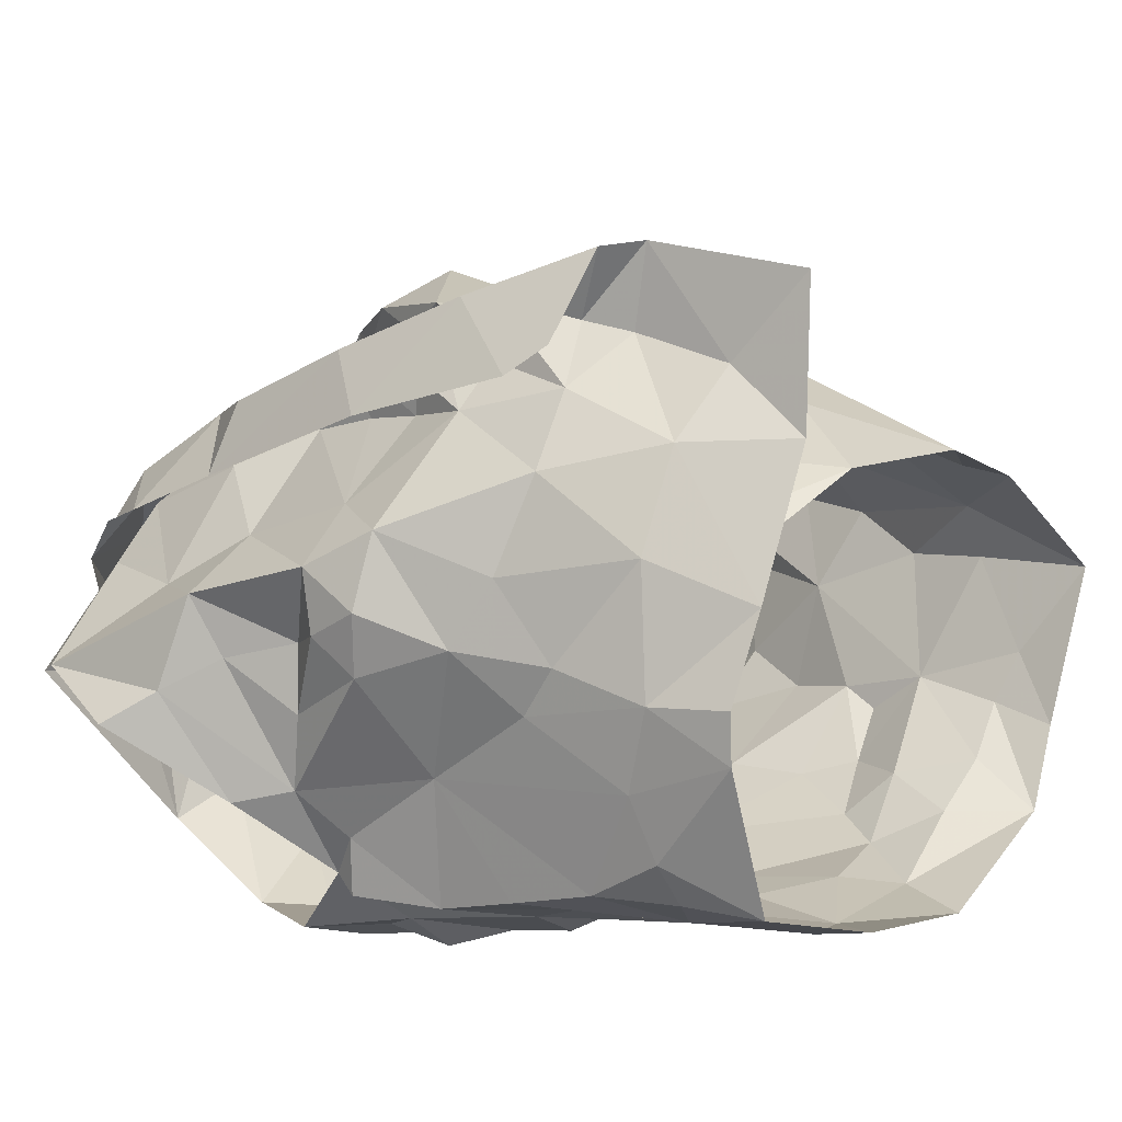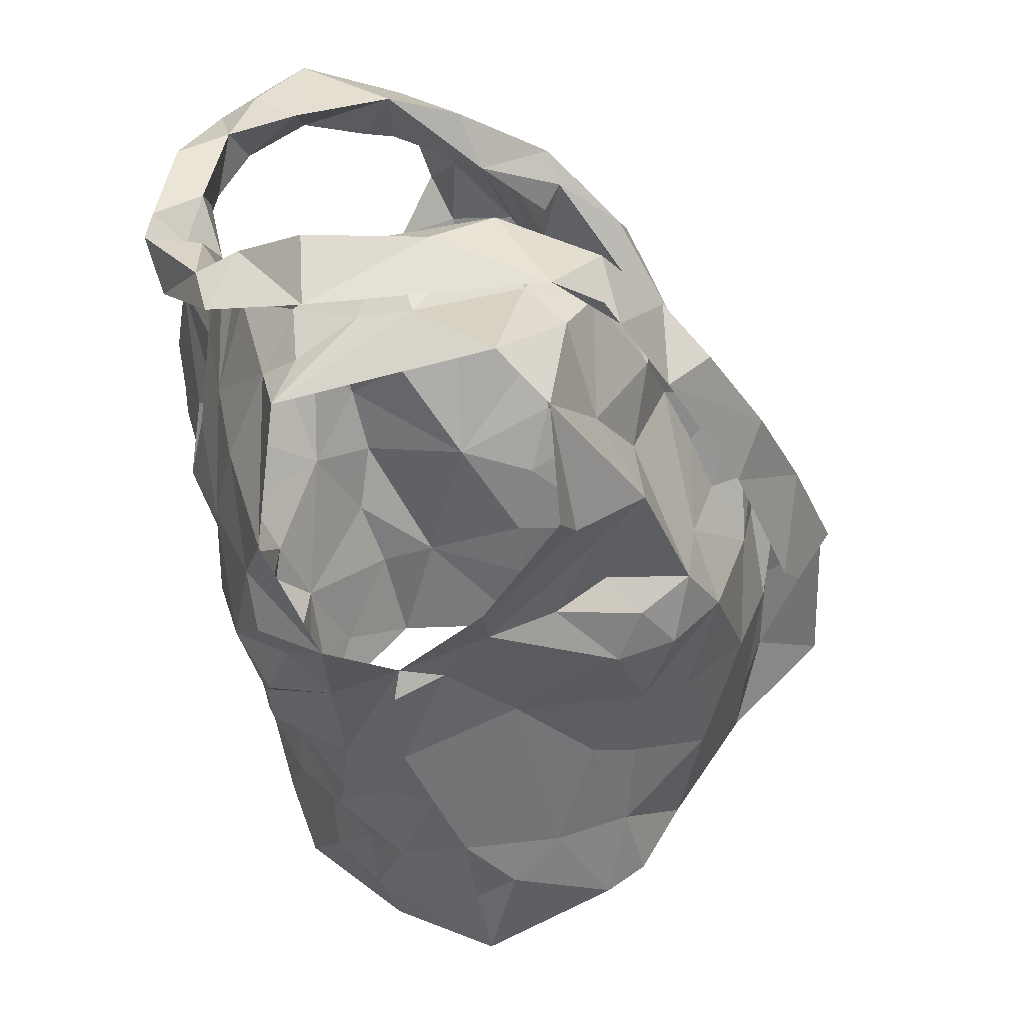
<metadata>
{"format":"obj","ext":"obj","renderer":"f3d","projection":"perspective","resolution":1024,"background":"white","views":[{"elev":32.5,"azim":-51.8,"up":"+Z"},{"elev":29.1,"azim":-104.1,"up":"+Y"}]}
</metadata>
<code>
v -0.9979 0.0237 0.0288
v -0.9915 0.0381 0.02501
v -0.9773 0.1314 0.03377
v -0.9742 0.1493 0.02047
v -0.9602 0.1844 0.003817
v -0.9454 0.197 -0.001485
v -0.9601 0.1279 -0.05355
v -0.952 0.1094 -0.03721
v -0.9604 0.06002 -0.03665
v -0.9609 0.03435 -0.02762
v -0.9892 0.01134 0.02526
v -0.9644 0.03913 -0.007994
v -0.9483 0.1743 -0.01422
v -0.9599 0.1564 -0.01776
v -0.9549 0.142 -0.04868
v -0.9668 0.1247 -0.01998
v -0.9907 0.05879 0.02299
v -0.9553 0.08472 -0.03191
v -0.9545 0.1355 -0.04623
v -0.9663 0.1724 0.005117
v -0.9672 0.1332 0.003516
v -0.9799 0.1579 0.01219
v -0.9791 0.09059 0.001895
v -1.155 0.02988 0.02116
v -1.157 0.06073 0.02268
v -1.178 0.1175 0.02895
v -1.215 0.1892 -0.02131
v -1.187 0.1149 -0.06835
v -1.179 0.08633 -0.06406
v -1.174 0.06282 -0.05308
v -1.162 0.01072 -0.03561
v -1.159 -0.01584 -0.02974
v -1.151 0.003565 0.0293
v -1.165 0.01735 -0.02249
v -1.156 -0.0007614 0.01489
v -1.183 0.1376 -0.01345
v -1.2 0.1506 -0.04195
v -1.163 0.06693 0.005956
v -1.161 0.03021 -0.005765
v -1.182 0.1188 -0.05082
v -1.175 0.1434 0.005827
v -1.188 0.1351 -0.03721
v -1.181 0.1151 0.008642
v -1.171 0.09429 -0.02383
v -1.169 0.03769 -0.04119
v -1.031 0.2035 0.05377
v -1.006 0.2507 -0.09046
v -1.088 0.2216 -0.1235
v -1.08 0.2388 -0.1276
v -1.072 0.2309 -0.1133
v -1.069 0.2241 -0.101
v -1.018 0.2496 -0.06266
v -1.013 0.2409 -0.02987
v -1.029 0.2393 -0.01656
v -1.038 0.1968 0.04506
v -1.061 0.181 0.04312
v -1.05 0.1475 0.05201
v -1.078 0.1381 0.05083
v -1.059 0.2432 -0.1051
v -1.11 0.08358 0.05831
v -1.066 0.2414 -0.1229
v -1.034 0.2501 -0.11
v -1.04 0.2276 -0.1116
v -1.093 0.09325 0.07028
v -1.056 0.1281 0.0714
v -1.096 0.1015 0.05722
v -1.032 0.262 -0.03485
v -1.031 0.2583 -0.06768
v -1.091 0.1292 0.059
v -1.07 0.1613 0.04702
v -1.016 0.2341 0.01445
v -1.043 0.2193 0.01905
v -1.042 0.2371 -0.003961
v -1.005 0.2543 -0.02571
v -0.9986 0.2641 -0.05908
v -1.013 0.2596 -0.07895
v -1.042 0.2328 -0.1004
v -1.092 0.1156 0.0682
v -1.077 0.1507 0.06578
v -1.052 0.2158 0.0443
v -1.06 0.1963 0.04585
v -1.021 0.2456 -0.0415
v -1.028 0.2524 -0.09107
v -1.062 0.1837 0.06062
v -1.043 0.2287 0.02428
v -1.038 0.2396 0.02121
v -1.036 0.2558 -0.01071
v -0.9837 0.2305 -0.09316
v -1.105 0.02502 0.05459
v -1.113 0.04046 0.0559
v -1.071 0.01878 0.0637
v -1.023 0.2264 0.01009
v -0.987 0.241 -0.06124
v -1.018 0.2402 -0.08298
v -0.9624 0.2375 -0.01717
v -1.021 0.01377 0.04885
v -1.075 0.1101 0.05738
v -1.087 0.05657 0.06178
v -0.9916 0.08516 0.02808
v -0.9968 0.2425 -0.02418
v -1.048 0.05332 0.06355
v -0.9875 0.1107 0.03587
v -1.064 0.1324 0.05585
v -1.034 0.1682 0.05291
v -0.9904 0.1617 0.04178
v -1.036 0.2066 0.02085
v -1.003 0.139 0.05032
v -0.9686 0.2105 0.00279
v -1.028 0.1786 0.03585
v -1.021 0.07111 0.05603
v -1.056 0.08431 0.06363
v -1.035 0.1088 0.06272
v -1.008 0.1106 0.05383
v -1.025 0.1424 0.05887
v -1.014 0.1936 0.02146
v -0.9835 0.1924 0.02166
v -0.9954 0.2261 0.002461
v -1.115 0.09554 0.09698
v -1.152 0.1998 0.03236
v -1.162 0.2363 0.006919
v -1.089 0.2192 -0.1003
v -1.103 0.2225 -0.09938
v -1.151 0.2389 -0.01623
v -1.139 0.2018 0.02896
v -1.121 0.1812 0.04111
v -1.119 0.161 0.05167
v -1.121 0.1418 0.05989
v -1.103 0.1475 0.08134
v -1.108 0.122 0.07969
v -1.097 0.1291 0.09431
v -1.093 0.2401 -0.11
v -1.115 0.2397 -0.1154
v -1.137 0.2004 0.05166
v -1.08 0.08729 0.1188
v -1.136 0.2582 -0.08444
v -1.124 0.1047 0.08767
v -1.107 0.1347 0.09678
v -1.154 0.2424 -0.08767
v -1.131 0.2555 -0.02077
v -1.135 0.2354 -0.1154
v -1.13 0.2304 -0.08684
v -1.159 0.2271 0.01323
v -1.128 0.2206 0.02041
v -1.128 0.2174 0.03731
v -1.14 0.2424 0.01239
v -1.13 0.2378 -0.001794
v -1.137 0.1524 0.06358
v -1.089 0.09736 0.1176
v -1.142 0.2559 -0.0449
v -1.163 0.2455 -0.01054
v -1.125 0.1681 0.07546
v -1.128 0.2514 -0.05585
v -1.116 0.1754 0.06787
v -1.116 0.2462 -0.1017
v -1.129 0.009836 0.04915
v -1.072 0.03604 0.1226
v -1.087 0.05164 0.0937
v -1.148 0.2339 -0.06939
v -1.192 0.2392 -0.03569
v -1.202 0.2237 -0.02129
v -1.089 0.08404 0.09392
v -1.146 0.2304 0.008021
v -1.155 0.08426 0.04233
v -1.094 0.02033 0.08347
v -1.181 0.1318 0.01643
v -1.118 0.1429 0.07231
v -1.164 0.2316 -0.005844
v -1.186 0.1635 -0.00182
v -1.155 0.1803 0.01993
v -1.172 0.2008 0.002188
v -1.168 0.0901 0.02188
v -1.175 0.1399 0.03424
v -1.156 0.2378 -0.05334
v -1.114 0.09054 0.08406
v -1.092 0.1013 0.09346
v -1.152 0.1433 0.04329
v -1.164 0.1212 0.04888
v -1.137 0.04553 0.05512
v -1.112 0.05237 0.07908
v -1.201 0.1778 -0.01208
v -1.185 0.1776 0.01492
v -1.135 0.08419 0.06851
v -1.125 0.1208 0.07106
v -0.9817 0.1187 -0.09816
v -0.9894 0.08552 -0.08635
v -0.9945 0.05126 -0.07823
v -0.9893 0.008859 -0.05985
v -0.9581 -0.002701 -0.01831
v -0.9551 0.158 -0.08198
v -0.9719 0.09033 -0.05624
v -0.9605 0.127 -0.06634
v -0.9875 0.0384 -0.06345
v -0.977 0.008177 -0.04627
v -1.157 0.1524 -0.1102
v -1.163 0.133 -0.1082
v -1.115 0.06104 -0.09
v -1.135 0.04742 -0.07712
v -1.123 0.01545 -0.066
v -1.12 -0.008483 -0.06329
v -1.118 -0.02618 -0.05526
v -1.183 0.1237 -0.06598
v -1.187 0.1362 -0.09155
v -1.15 0.07273 -0.07869
v -1.162 0.1228 -0.09964
v -1.168 0.1084 -0.086
v -1.143 0.02054 -0.05873
v -1.151 0.05368 -0.06569
v -1.07 0.1973 -0.1075
v -1.065 0.1676 -0.1056
v -1.064 0.1131 -0.1063
v -1.052 0.0948 -0.1018
v -1.115 0.1222 -0.1136
v -1.1 0.0735 -0.0981
v -1.102 0.03371 -0.08733
v -1.103 0.02531 -0.0765
v -1.1 -0.003681 -0.07459
v -1.164 0.2146 -0.1002
v -1.137 0.2123 -0.0987
v -1.069 -0.02787 -0.07868
v -1.172 0.1692 -0.1077
v -1.072 0.01383 -0.08288
v -1.08 0.0482 -0.09515
v -1.124 0.03238 -0.0774
v -1.103 0.05176 -0.08739
v -1.129 0.07585 -0.09987
v -1.104 0.1919 -0.1092
v -1.149 0.2215 -0.08962
v -1.06 -0.00373 -0.08471
v -1.067 0.07522 -0.09879
v -1.071 0.1443 -0.1163
v -1.101 0.09185 -0.1042
v -1.122 0.1554 -0.1146
v -1.154 0.1047 -0.1042
v -1.146 0.123 -0.1134
v -1.133 0.1827 -0.1103
v -1.09 0.1735 -0.114
v -1.137 0.09304 -0.1033
v -1.09 0.1313 -0.1092
v -1.02 0.1706 -0.1128
v -1.013 0.1392 -0.1105
v -1.025 0.1251 -0.1082
v -1.013 0.04479 -0.08629
v -1.022 0.02565 -0.07746
v -1.03 0.001503 -0.0767
v -0.988 0.2072 -0.1029
v -1.032 0.2317 -0.09645
v -1.004 0.2267 -0.09951
v -1.032 0.1984 -0.1108
v -0.9912 -0.01304 -0.05822
v -1.009 0.003186 -0.06902
v -0.9922 0.06373 -0.07576
v -1.035 0.0352 -0.09068
v -0.9837 0.1581 -0.1035
v -1.014 -0.02185 -0.07544
v -0.9808 0.1092 -0.08625
v -0.976 0.1333 -0.09465
v -1.045 0.01881 -0.08854
v -1.024 0.06006 -0.09279
v -1.001 0.173 -0.1071
v -0.9994 0.1119 -0.1022
v -1.029 0.0848 -0.09668
v -1.021 0.1536 -0.1116
v -1.029 0.11 -0.1051
v -1.049 0.1605 -0.11
f 102 99 23
f 1 11 2
f 3 102 23
f 14 20 22
f 2 12 17
f 13 6 5
f 12 188 10
f 18 8 23
f 12 2 11
f 188 12 11
f 7 19 8
f 15 13 14
f 16 15 14
f 16 19 15
f 16 14 21
f 20 13 5
f 13 20 14
f 12 9 18
f 3 23 21
f 16 8 19
f 9 12 10
f 17 23 99
f 17 12 23
f 23 12 18
f 22 21 14
f 21 22 4
f 21 4 3
f 8 16 23
f 23 16 21
f 44 40 29
f 37 201 42
f 25 38 24
f 32 34 31
f 35 33 24
f 35 34 32
f 39 34 35
f 37 180 27
f 42 180 37
f 39 35 24
f 34 45 31
f 25 171 38
f 41 168 36
f 24 38 39
f 42 201 40
f 44 42 40
f 44 29 30
f 36 165 41
f 44 171 43
f 42 43 36
f 168 42 36
f 180 42 168
f 38 171 44
f 201 28 40
f 29 40 28
f 43 171 26
f 36 43 165
f 42 44 43
f 44 45 39
f 38 44 39
f 45 34 39
f 44 30 45
f 64 60 78
f 64 78 65
f 60 66 78
f 103 57 70
f 58 70 69
f 66 97 69
f 104 70 57
f 46 65 84
f 59 61 62
f 84 80 46
f 71 46 86
f 94 246 83
f 48 63 61
f 79 65 78
f 94 68 52
f 54 53 67
f 85 55 106
f 73 54 67
f 48 61 49
f 59 50 61
f 61 50 49
f 76 47 75
f 69 78 66
f 61 63 62
f 77 51 59
f 50 59 51
f 104 56 70
f 81 56 55
f 85 80 81
f 73 92 54
f 67 74 87
f 58 69 97
f 70 58 103
f 56 81 84
f 46 80 86
f 81 55 85
f 72 85 106
f 72 92 73
f 72 73 85
f 87 74 71
f 82 67 53
f 67 82 52
f 67 52 68
f 83 68 94
f 83 47 76
f 77 59 83
f 68 76 75
f 76 68 83
f 47 83 62
f 78 69 79
f 56 84 79
f 70 79 69
f 70 56 79
f 80 85 86
f 86 85 73
f 84 81 80
f 71 86 87
f 73 67 87
f 75 74 67
f 68 75 67
f 77 83 246
f 63 47 62
f 62 83 59
f 84 65 79
f 73 87 86
f 57 114 104
f 98 60 90
f 90 91 98
f 58 97 103
f 95 93 100
f 3 4 105
f 117 54 92
f 95 108 6
f 110 17 99
f 110 99 113
f 89 91 90
f 116 22 20
f 60 98 66
f 94 93 247
f 52 93 94
f 88 247 93
f 116 5 108
f 96 11 1
f 96 1 2
f 17 110 2
f 53 52 82
f 113 102 107
f 109 55 104
f 100 117 95
f 2 110 96
f 100 52 53
f 100 93 52
f 99 102 113
f 103 97 112
f 22 116 105
f 72 106 92
f 54 117 100
f 91 96 101
f 98 91 101
f 96 110 101
f 102 3 107
f 4 22 105
f 5 116 20
f 108 5 6
f 115 106 109
f 55 109 106
f 54 100 53
f 108 95 117
f 111 66 98
f 97 66 111
f 111 110 112
f 112 57 103
f 3 105 107
f 113 107 114
f 113 112 110
f 112 97 111
f 104 55 56
f 114 112 113
f 112 114 57
f 111 98 101
f 104 107 109
f 114 107 104
f 109 107 115
f 115 116 117
f 107 105 115
f 117 92 115
f 105 116 115
f 106 115 92
f 116 108 117
f 111 101 110
f 146 139 123
f 122 131 121
f 50 51 131
f 143 124 144
f 49 131 132
f 121 131 51
f 49 50 131
f 154 132 122
f 138 154 135
f 139 173 123
f 175 134 148
f 140 48 132
f 173 139 152
f 130 175 148
f 130 128 129
f 166 153 127
f 48 49 132
f 144 125 153
f 136 148 118
f 142 144 119
f 175 161 134
f 137 136 147
f 148 136 137
f 127 153 126
f 122 132 131
f 154 122 141
f 150 138 149
f 158 173 152
f 139 150 149
f 139 145 150
f 140 132 154
f 154 138 140
f 152 141 158
f 141 135 154
f 119 144 133
f 144 142 145
f 139 146 145
f 124 125 144
f 142 150 145
f 123 162 146
f 144 153 133
f 151 147 119
f 128 153 166
f 143 144 145
f 142 120 150
f 143 146 162
f 145 146 143
f 153 151 133
f 119 133 151
f 137 151 153
f 147 151 137
f 128 130 137
f 153 128 137
f 139 149 152
f 149 135 152
f 135 149 138
f 126 153 125
f 137 130 148
f 152 135 141
f 33 155 24
f 41 165 172
f 181 172 169
f 155 164 179
f 172 165 26
f 178 25 24
f 158 141 227
f 217 159 173
f 160 167 159
f 157 164 156
f 227 217 158
f 157 156 134
f 180 181 160
f 170 162 167
f 181 170 160
f 130 174 175
f 168 181 180
f 129 128 183
f 179 157 161
f 160 27 180
f 217 173 158
f 155 179 178
f 162 124 143
f 124 162 170
f 167 162 123
f 171 25 163
f 166 183 128
f 26 165 43
f 159 123 173
f 175 174 161
f 125 176 126
f 170 169 124
f 167 160 170
f 177 183 176
f 171 177 26
f 26 177 172
f 172 181 41
f 41 181 168
f 130 129 174
f 167 123 159
f 155 178 24
f 125 124 169
f 169 176 125
f 171 163 177
f 127 176 183
f 177 182 183
f 127 183 166
f 179 161 174
f 174 129 183
f 176 172 177
f 127 126 176
f 176 169 172
f 170 181 169
f 179 164 157
f 178 179 182
f 25 178 163
f 182 179 174
f 163 178 182
f 134 161 157
f 182 174 183
f 182 177 163
f 190 191 7
f 19 7 15
f 191 256 189
f 7 191 15
f 193 188 249
f 188 193 10
f 187 193 249
f 192 186 251
f 9 10 192
f 8 18 190
f 193 192 10
f 184 256 191
f 191 255 184
f 15 191 189
f 193 187 192
f 190 251 185
f 255 190 185
f 190 255 191
f 18 9 190
f 7 8 190
f 190 192 251
f 190 9 192
f 237 225 203
f 205 204 233
f 237 205 233
f 202 194 195
f 202 220 194
f 198 199 206
f 207 206 30
f 202 204 205
f 206 223 198
f 204 202 195
f 200 32 199
f 32 31 206
f 29 201 203
f 207 197 223
f 207 223 206
f 201 202 205
f 203 205 237
f 201 29 28
f 206 45 30
f 203 225 196
f 207 203 197
f 45 206 31
f 199 32 206
f 201 205 203
f 203 196 197
f 203 207 29
f 29 207 30
f 257 228 221
f 141 218 227
f 224 222 214
f 231 213 225
f 121 226 122
f 222 213 229
f 210 238 230
f 215 221 216
f 230 236 209
f 237 233 234
f 51 208 226
f 217 218 220
f 220 235 194
f 235 218 226
f 200 216 219
f 220 218 235
f 257 221 222
f 122 218 141
f 215 216 198
f 234 194 232
f 215 198 223
f 234 204 195
f 227 218 217
f 219 216 228
f 257 222 252
f 222 229 252
f 222 224 213
f 232 235 226
f 226 236 232
f 223 224 214
f 223 214 215
f 223 197 224
f 225 213 196
f 196 213 224
f 197 196 224
f 234 232 212
f 195 194 234
f 212 231 237
f 233 204 234
f 51 226 121
f 221 228 216
f 231 229 213
f 229 210 211
f 238 210 229
f 229 231 238
f 214 222 221
f 198 216 199
f 236 226 208
f 122 226 218
f 212 238 231
f 214 221 215
f 234 212 237
f 237 231 225
f 232 194 235
f 209 236 208
f 238 212 232
f 236 238 232
f 230 238 236
f 216 200 199
f 185 261 260
f 249 254 187
f 244 254 228
f 251 258 261
f 243 192 250
f 261 263 260
f 239 248 259
f 244 250 254
f 255 185 260
f 240 260 241
f 239 259 262
f 208 77 248
f 247 248 246
f 246 94 247
f 260 263 241
f 244 228 257
f 242 243 252
f 258 229 261
f 246 248 77
f 252 229 258
f 88 245 247
f 253 189 256
f 254 219 228
f 209 264 230
f 257 243 244
f 51 77 208
f 253 256 260
f 245 189 253
f 253 259 245
f 254 250 187
f 192 187 250
f 192 243 242
f 261 185 251
f 243 257 252
f 210 263 211
f 261 211 263
f 230 264 210
f 209 208 248
f 245 248 247
f 248 239 264
f 248 264 209
f 244 243 250
f 192 242 186
f 242 258 251
f 242 251 186
f 184 255 260
f 256 184 260
f 240 262 259
f 258 242 252
f 239 262 264
f 262 240 241
f 210 264 263
f 253 260 240
f 229 211 261
f 263 264 241
f 253 240 259
f 262 241 264
f 248 245 259
f 99 102 23
f 11 1 2
f 102 3 23
f 20 14 22
f 12 2 17
f 6 13 5
f 188 12 10
f 8 18 23
f 2 12 11
f 12 188 11
f 19 7 8
f 13 15 14
f 15 16 14
f 19 16 15
f 14 16 21
f 13 20 5
f 20 13 14
f 9 12 18
f 23 3 21
f 8 16 19
f 12 9 10
f 23 17 99
f 12 17 23
f 12 23 18
f 21 22 14
f 22 21 4
f 4 21 3
f 16 8 23
f 16 23 21
f 40 44 29
f 201 37 42
f 38 25 24
f 34 32 31
f 33 35 24
f 34 35 32
f 34 39 35
f 180 37 27
f 180 42 37
f 35 39 24
f 45 34 31
f 171 25 38
f 168 41 36
f 38 24 39
f 201 42 40
f 42 44 40
f 29 44 30
f 165 36 41
f 171 44 43
f 43 42 36
f 42 168 36
f 42 180 168
f 171 38 44
f 28 201 40
f 40 29 28
f 171 43 26
f 43 36 165
f 44 42 43
f 45 44 39
f 44 38 39
f 34 45 39
f 30 44 45
f 60 64 78
f 78 64 65
f 66 60 78
f 57 103 70
f 70 58 69
f 97 66 69
f 70 104 57
f 65 46 84
f 61 59 62
f 80 84 46
f 46 71 86
f 246 94 83
f 63 48 61
f 65 79 78
f 68 94 52
f 53 54 67
f 55 85 106
f 54 73 67
f 61 48 49
f 50 59 61
f 50 61 49
f 47 76 75
f 78 69 66
f 63 61 62
f 51 77 59
f 59 50 51
f 56 104 70
f 56 81 55
f 80 85 81
f 92 73 54
f 74 67 87
f 69 58 97
f 58 70 103
f 81 56 84
f 80 46 86
f 55 81 85
f 85 72 106
f 92 72 73
f 73 72 85
f 74 87 71
f 67 82 53
f 82 67 52
f 52 67 68
f 68 83 94
f 47 83 76
f 59 77 83
f 76 68 75
f 68 76 83
f 83 47 62
f 69 78 79
f 84 56 79
f 79 70 69
f 56 70 79
f 85 80 86
f 85 86 73
f 81 84 80
f 86 71 87
f 67 73 87
f 74 75 67
f 75 68 67
f 83 77 246
f 47 63 62
f 83 62 59
f 65 84 79
f 87 73 86
f 114 57 104
f 60 98 90
f 91 90 98
f 97 58 103
f 93 95 100
f 4 3 105
f 54 117 92
f 108 95 6
f 17 110 99
f 99 110 113
f 91 89 90
f 22 116 20
f 98 60 66
f 93 94 247
f 93 52 94
f 247 88 93
f 5 116 108
f 11 96 1
f 1 96 2
f 110 17 2
f 52 53 82
f 102 113 107
f 55 109 104
f 117 100 95
f 110 2 96
f 52 100 53
f 93 100 52
f 102 99 113
f 97 103 112
f 116 22 105
f 106 72 92
f 117 54 100
f 96 91 101
f 91 98 101
f 110 96 101
f 3 102 107
f 22 4 105
f 116 5 20
f 5 108 6
f 106 115 109
f 109 55 106
f 100 54 53
f 95 108 117
f 66 111 98
f 66 97 111
f 110 111 112
f 57 112 103
f 105 3 107
f 107 113 114
f 112 113 110
f 97 112 111
f 55 104 56
f 112 114 113
f 114 112 57
f 98 111 101
f 107 104 109
f 107 114 104
f 107 109 115
f 116 115 117
f 105 107 115
f 92 117 115
f 116 105 115
f 115 106 92
f 108 116 117
f 101 111 110
f 139 146 123
f 131 122 121
f 51 50 131
f 124 143 144
f 131 49 132
f 131 121 51
f 50 49 131
f 132 154 122
f 154 138 135
f 173 139 123
f 134 175 148
f 48 140 132
f 139 173 152
f 175 130 148
f 128 130 129
f 153 166 127
f 49 48 132
f 125 144 153
f 148 136 118
f 144 142 119
f 161 175 134
f 136 137 147
f 136 148 137
f 153 127 126
f 132 122 131
f 122 154 141
f 138 150 149
f 173 158 152
f 150 139 149
f 145 139 150
f 132 140 154
f 138 154 140
f 141 152 158
f 135 141 154
f 144 119 133
f 142 144 145
f 146 139 145
f 125 124 144
f 150 142 145
f 162 123 146
f 153 144 133
f 147 151 119
f 153 128 166
f 144 143 145
f 120 142 150
f 146 143 162
f 146 145 143
f 151 153 133
f 133 119 151
f 151 137 153
f 151 147 137
f 130 128 137
f 128 153 137
f 149 139 152
f 135 149 152
f 149 135 138
f 153 126 125
f 130 137 148
f 135 152 141
f 155 33 24
f 165 41 172
f 172 181 169
f 164 155 179
f 165 172 26
f 25 178 24
f 141 158 227
f 159 217 173
f 167 160 159
f 164 157 156
f 217 227 158
f 156 157 134
f 181 180 160
f 162 170 167
f 170 181 160
f 174 130 175
f 181 168 180
f 128 129 183
f 157 179 161
f 27 160 180
f 173 217 158
f 179 155 178
f 124 162 143
f 162 124 170
f 162 167 123
f 25 171 163
f 183 166 128
f 165 26 43
f 123 159 173
f 174 175 161
f 176 125 126
f 169 170 124
f 160 167 170
f 183 177 176
f 177 171 26
f 177 26 172
f 181 172 41
f 181 41 168
f 129 130 174
f 123 167 159
f 178 155 24
f 124 125 169
f 176 169 125
f 163 171 177
f 176 127 183
f 182 177 183
f 183 127 166
f 161 179 174
f 129 174 183
f 172 176 177
f 126 127 176
f 169 176 172
f 181 170 169
f 164 179 157
f 179 178 182
f 178 25 163
f 179 182 174
f 178 163 182
f 161 134 157
f 174 182 183
f 177 182 163
f 191 190 7
f 7 19 15
f 256 191 189
f 191 7 15
f 188 193 249
f 193 188 10
f 193 187 249
f 186 192 251
f 10 9 192
f 18 8 190
f 192 193 10
f 256 184 191
f 255 191 184
f 191 15 189
f 187 193 192
f 251 190 185
f 190 255 185
f 255 190 191
f 9 18 190
f 8 7 190
f 192 190 251
f 9 190 192
f 225 237 203
f 204 205 233
f 205 237 233
f 194 202 195
f 220 202 194
f 199 198 206
f 206 207 30
f 204 202 205
f 223 206 198
f 202 204 195
f 32 200 199
f 31 32 206
f 201 29 203
f 197 207 223
f 223 207 206
f 202 201 205
f 205 203 237
f 29 201 28
f 45 206 30
f 225 203 196
f 203 207 197
f 206 45 31
f 32 199 206
f 205 201 203
f 196 203 197
f 207 203 29
f 207 29 30
f 228 257 221
f 218 141 227
f 222 224 214
f 213 231 225
f 226 121 122
f 213 222 229
f 238 210 230
f 221 215 216
f 236 230 209
f 233 237 234
f 208 51 226
f 218 217 220
f 235 220 194
f 218 235 226
f 216 200 219
f 218 220 235
f 221 257 222
f 218 122 141
f 216 215 198
f 194 234 232
f 198 215 223
f 204 234 195
f 218 227 217
f 216 219 228
f 222 257 252
f 229 222 252
f 224 222 213
f 235 232 226
f 236 226 232
f 224 223 214
f 214 223 215
f 197 223 224
f 213 225 196
f 213 196 224
f 196 197 224
f 232 234 212
f 194 195 234
f 231 212 237
f 204 233 234
f 226 51 121
f 228 221 216
f 229 231 213
f 210 229 211
f 210 238 229
f 231 229 238
f 222 214 221
f 216 198 199
f 226 236 208
f 226 122 218
f 238 212 231
f 221 214 215
f 212 234 237
f 231 237 225
f 194 232 235
f 236 209 208
f 212 238 232
f 238 236 232
f 238 230 236
f 200 216 199
f 261 185 260
f 254 249 187
f 254 244 228
f 258 251 261
f 192 243 250
f 263 261 260
f 248 239 259
f 250 244 254
f 185 255 260
f 260 240 241
f 259 239 262
f 77 208 248
f 248 247 246
f 94 246 247
f 263 260 241
f 228 244 257
f 243 242 252
f 229 258 261
f 248 246 77
f 229 252 258
f 245 88 247
f 189 253 256
f 219 254 228
f 264 209 230
f 243 257 244
f 77 51 208
f 256 253 260
f 189 245 253
f 259 253 245
f 250 254 187
f 187 192 250
f 243 192 242
f 185 261 251
f 257 243 252
f 263 210 211
f 211 261 263
f 264 230 210
f 208 209 248
f 248 245 247
f 239 248 264
f 264 248 209
f 243 244 250
f 242 192 186
f 258 242 251
f 251 242 186
f 255 184 260
f 184 256 260
f 262 240 259
f 242 258 252
f 262 239 264
f 240 262 241
f 264 210 263
f 260 253 240
f 211 229 261
f 264 263 241
f 240 253 259
f 241 262 264
f 245 248 259

</code>
